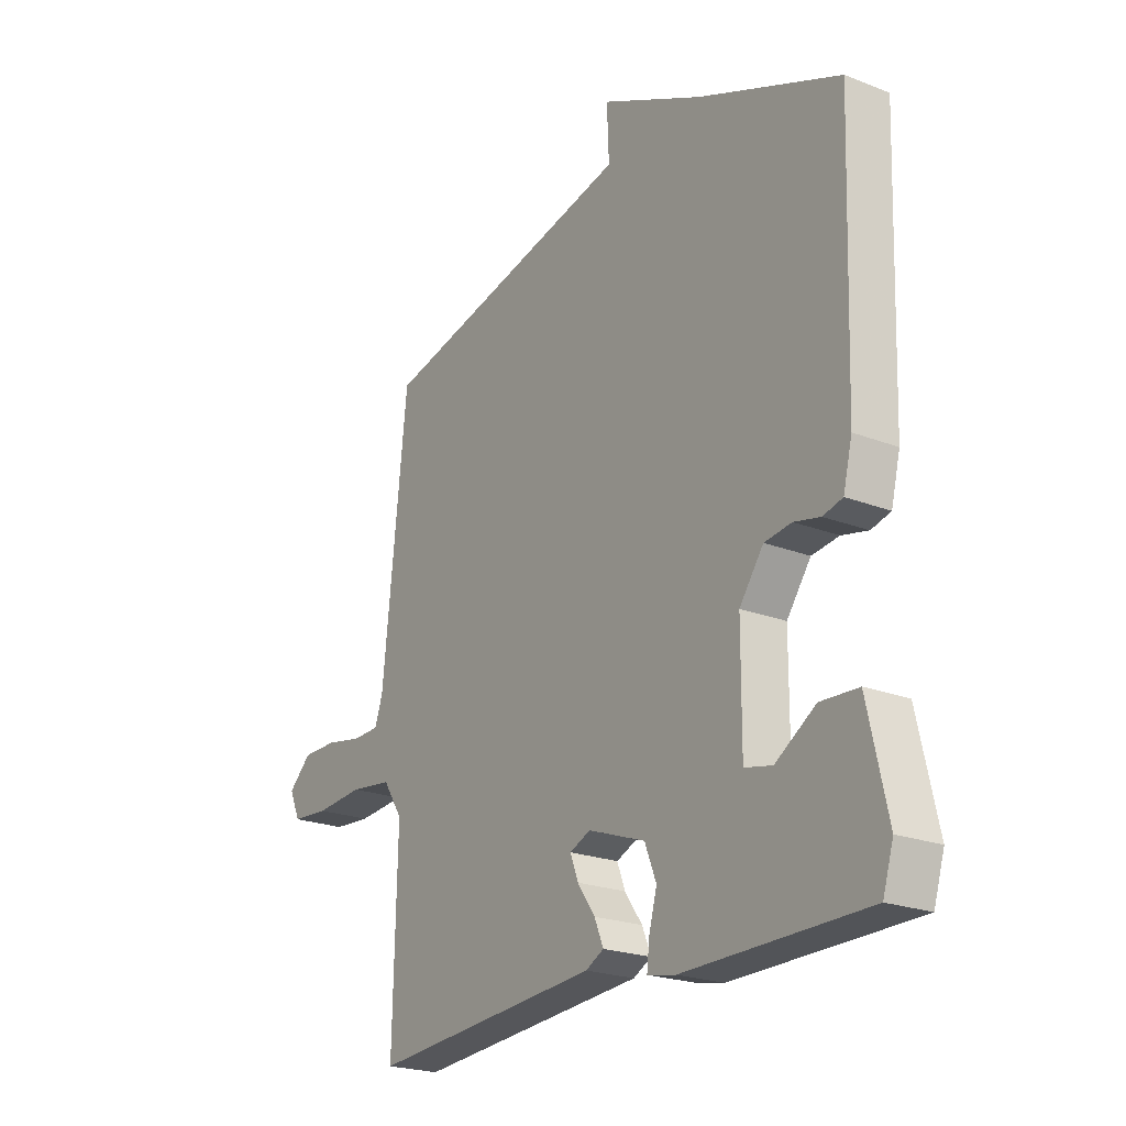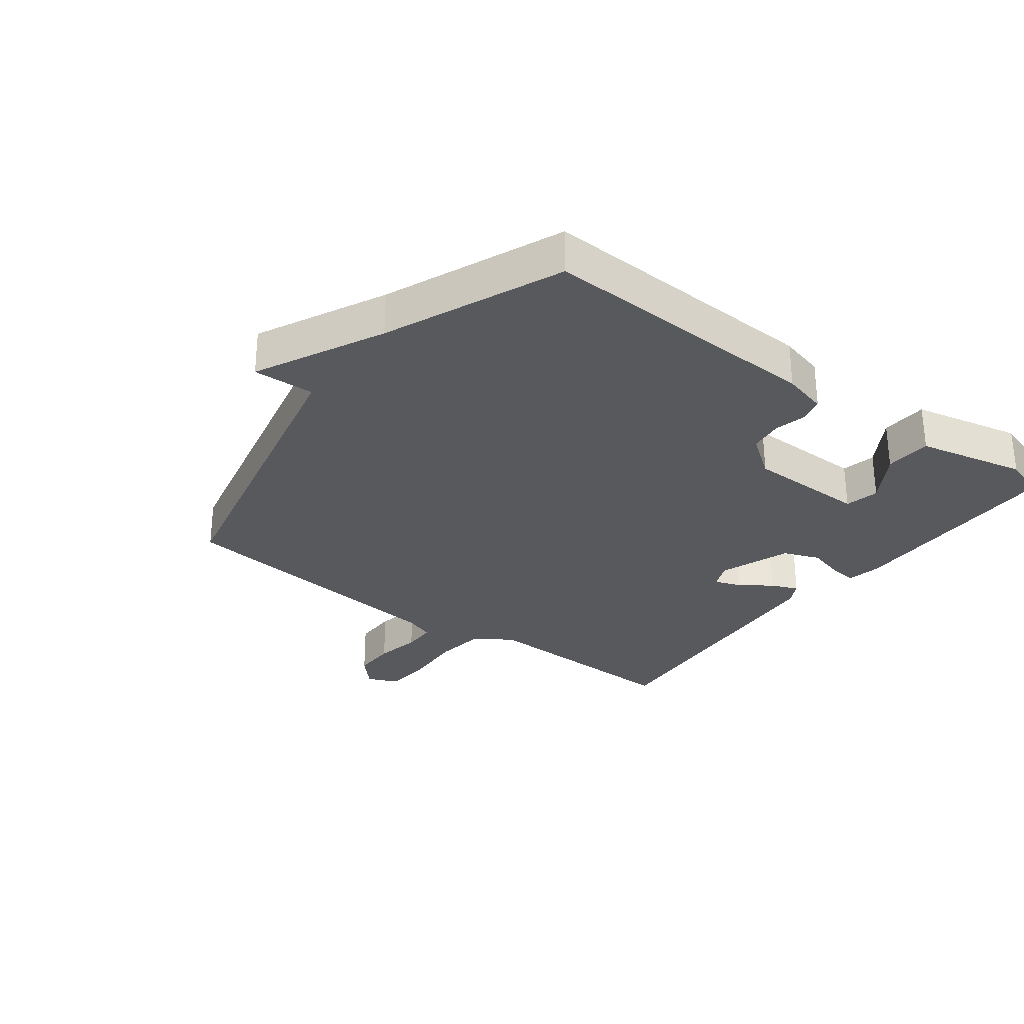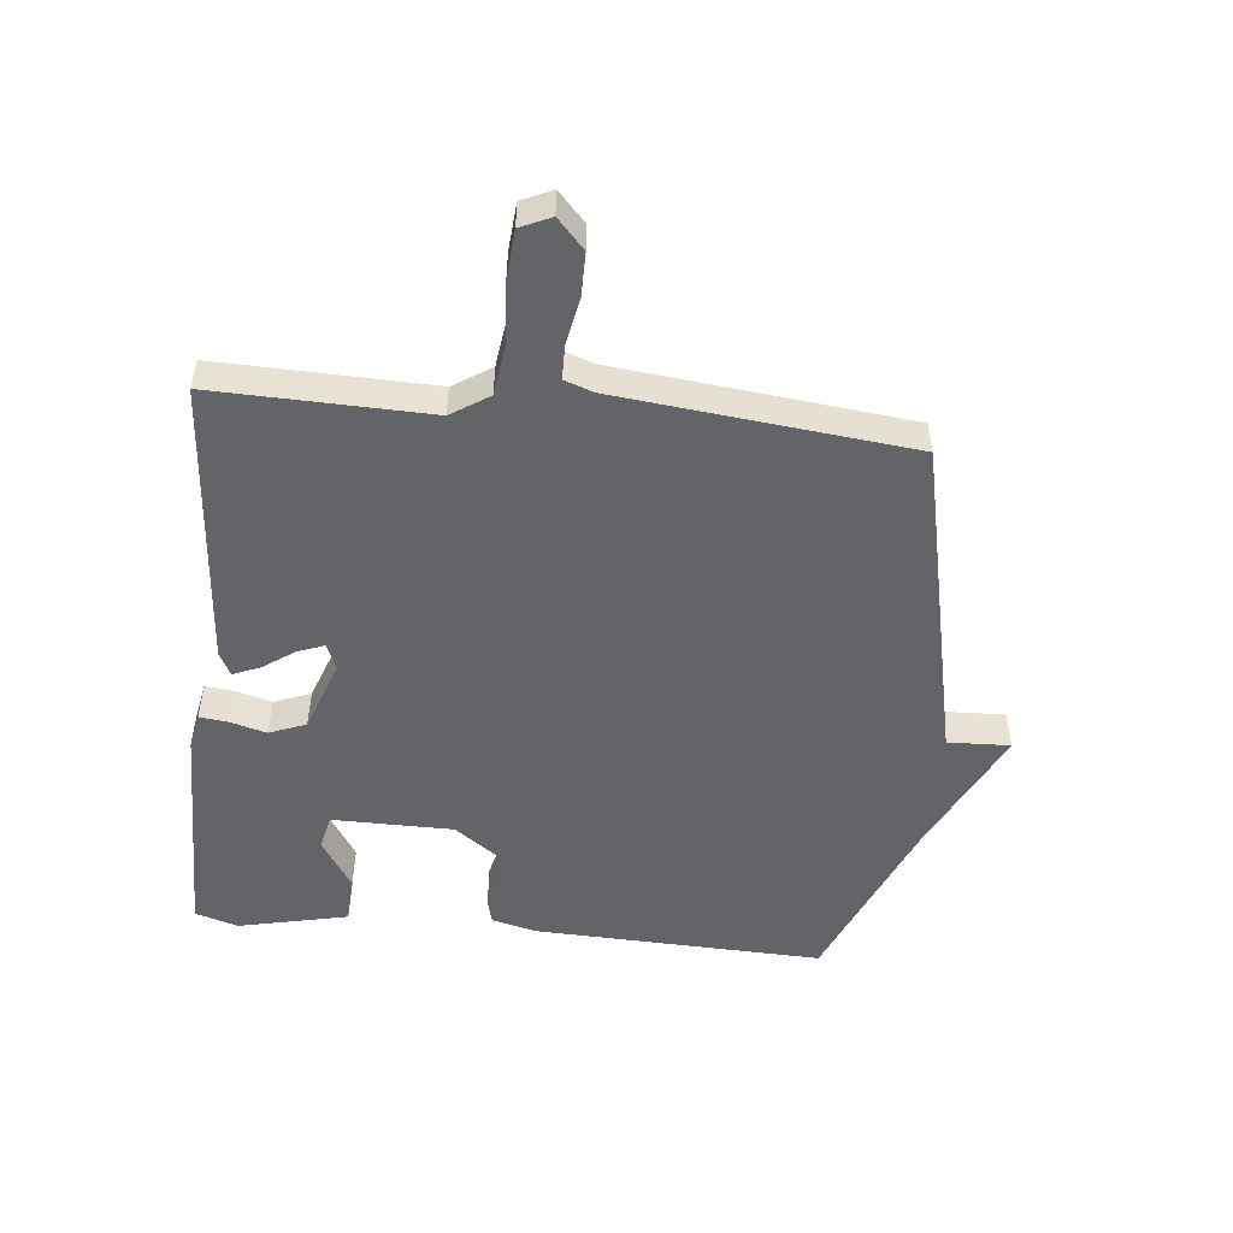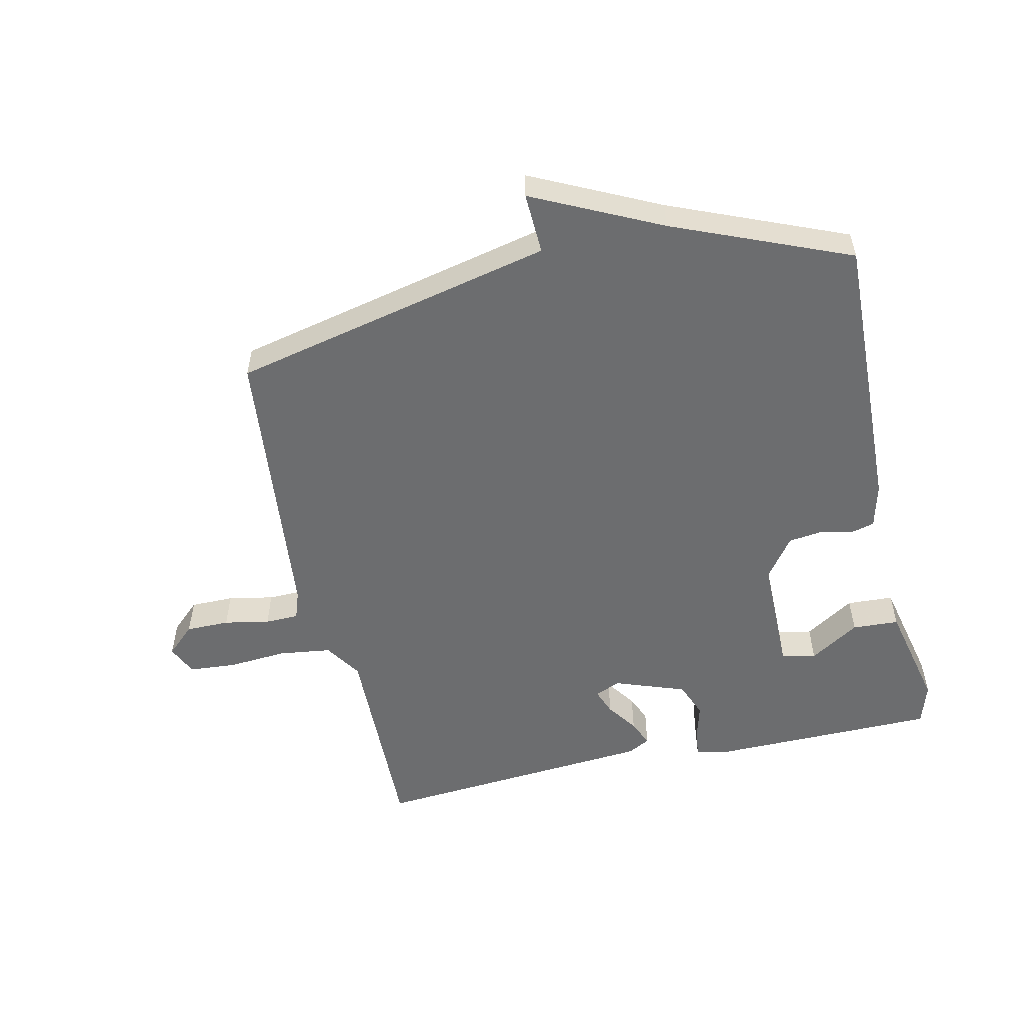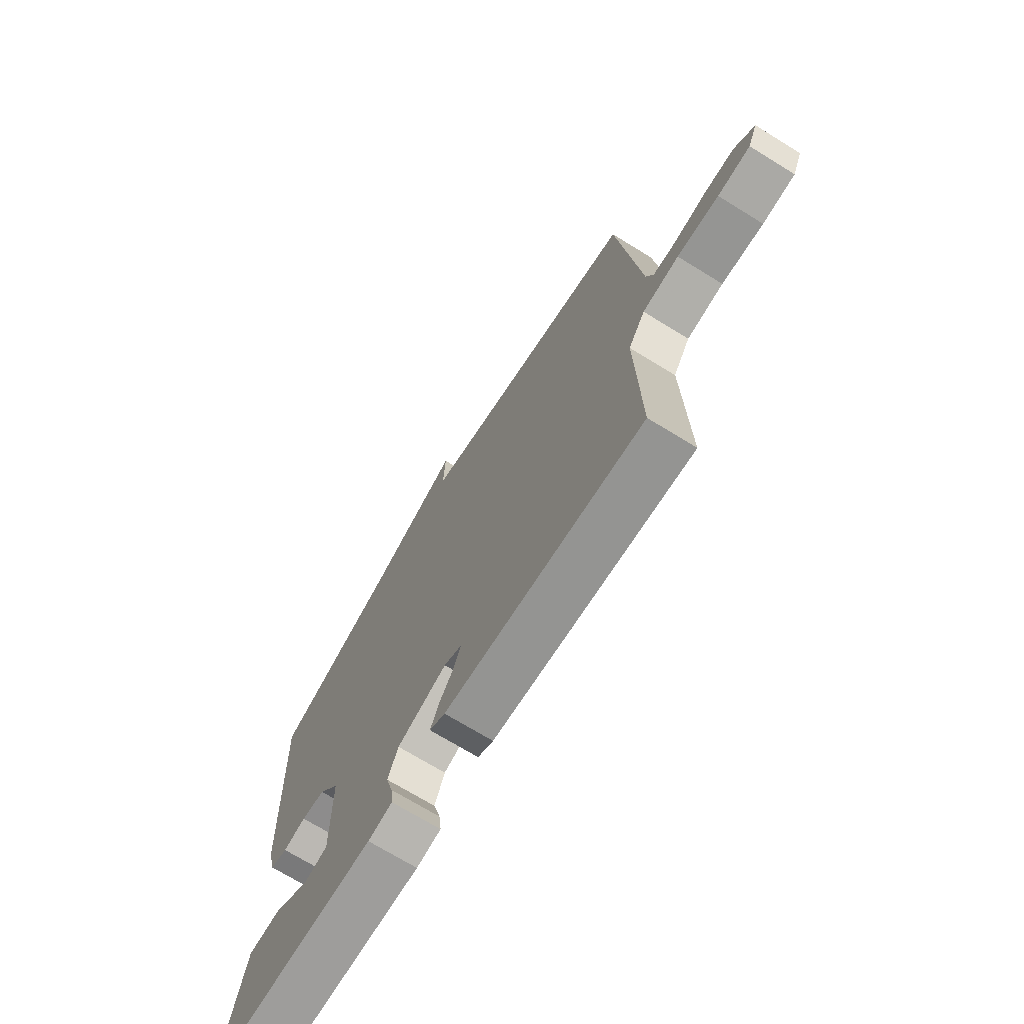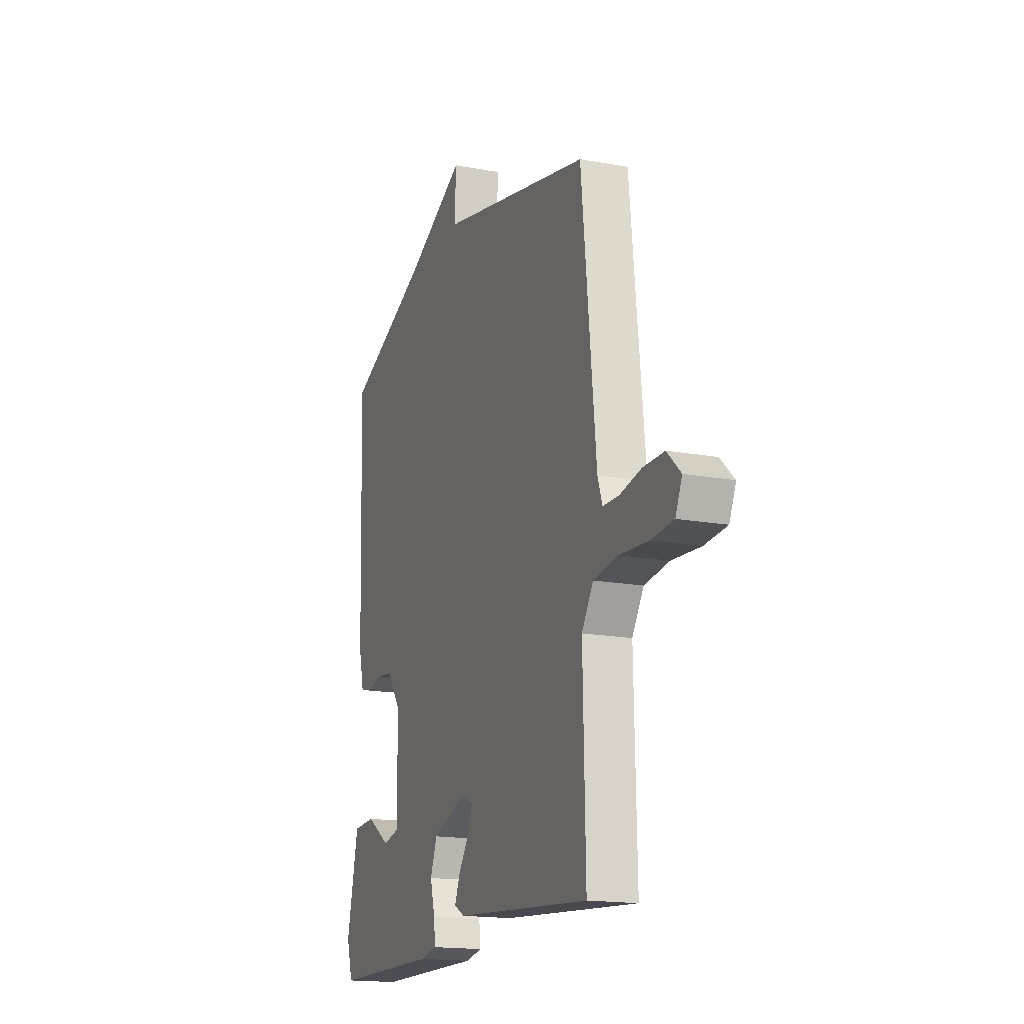
<metadata>
{"format":"obj","ext":"obj","renderer":"f3d","projection":"perspective","resolution":1024,"background":"white","views":[{"elev":-22.3,"azim":56.0,"up":"+Z"},{"elev":-29.5,"azim":52.8,"up":"+Y"},{"elev":-51.1,"azim":-95.9,"up":"+Y"},{"elev":-53.9,"azim":12.6,"up":"+Y"},{"elev":-71.2,"azim":-121.6,"up":"+Z"},{"elev":-16.9,"azim":-110.5,"up":"+Z"}]}
</metadata>
<code>
v -0.5 0.07 0.5
v 0.018 0.07 0.617
v 0.014 0.07 0.716
v 0.218 0.07 0.617
v 0.5 0.07 0.5
v 0.484 0.07 0.042
v 0.466 0.07 -0.03
v 0.427 0.07 -0.04
v 0.375 0.07 -0.028
v 0.321 0.07 -0.035
v 0.273 0.07 -0.101
v 0.272 0.07 -0.293
v 0.327 0.07 -0.305
v 0.407 0.07 -0.254
v 0.482 0.07 -0.258
v 0.521 0.07 -0.432
v 0.5 0.07 -0.5
v 0.138 0.07 -0.504
v 0.082 0.07 -0.493
v 0.087 0.07 -0.449
v 0.103 0.07 -0.39
v 0.08 0.07 -0.332
v -0.034 0.07 -0.291
v -0.075 0.07 -0.309
v -0.059 0.07 -0.351
v -0.024 0.07 -0.401
v -0.006 0.07 -0.444
v -0.042 0.07 -0.463
v -0.5 0.07 -0.5
v -0.492 0.07 -0.159
v -0.531 0.07 -0.099
v -0.615 0.07 -0.088
v -0.711 0.07 -0.095
v -0.786 0.07 -0.089
v -0.808 0.07 -0.04
v -0.762 0.07 0.003
v -0.692 0.07 0.003
v -0.619 0.07 -0.011
v -0.565 0.07 -0.01
v -0.549 0.07 0.036
v -0.5 0 0.5
v 0.018 0 0.617
v 0.014 0 0.716
v 0.218 0 0.617
v 0.5 0 0.5
v 0.484 0 0.042
v 0.466 0 -0.03
v 0.427 0 -0.04
v 0.375 0 -0.028
v 0.321 0 -0.035
v 0.273 0 -0.101
v 0.272 0 -0.293
v 0.327 0 -0.305
v 0.407 0 -0.254
v 0.482 0 -0.258
v 0.521 0 -0.432
v 0.5 0 -0.5
v 0.138 0 -0.504
v 0.082 0 -0.493
v 0.087 0 -0.449
v 0.103 0 -0.39
v 0.08 0 -0.332
v -0.034 0 -0.291
v -0.075 0 -0.309
v -0.059 0 -0.351
v -0.024 0 -0.401
v -0.006 0 -0.444
v -0.042 0 -0.463
v -0.5 0 -0.5
v -0.492 0 -0.159
v -0.531 0 -0.099
v -0.615 0 -0.088
v -0.711 0 -0.095
v -0.786 0 -0.089
v -0.808 0 -0.04
v -0.762 0 0.003
v -0.692 0 0.003
v -0.619 0 -0.011
v -0.565 0 -0.01
v -0.549 0 0.036
f 36 37 38
f 35 36 38
f 34 35 38
f 33 34 38
f 32 33 38
f 31 32 38 39
f 30 31 39 40
f 28 29 30
f 27 28 30
f 26 27 30
f 25 26 30
f 30 40 1
f 25 30 1
f 24 25 1
f 19 20 21
f 18 19 21
f 17 18 21
f 16 17 21
f 15 16 21
f 13 14 15
f 13 15 21
f 12 13 21 22
f 7 8 9
f 6 7 9
f 5 6 9
f 4 5 9
f 4 9 10
f 3 4 10
f 2 3 10
f 2 10 11
f 1 2 11
f 24 1 11
f 23 24 11
f 11 12 22 23
f 78 77 76
f 78 76 75
f 78 75 74
f 78 74 73
f 78 73 72
f 79 78 72 71
f 80 79 71 70
f 70 69 68
f 70 68 67
f 70 67 66
f 70 66 65
f 41 80 70
f 41 70 65
f 41 65 64
f 61 60 59
f 61 59 58
f 61 58 57
f 61 57 56
f 61 56 55
f 55 54 53
f 61 55 53
f 62 61 53 52
f 49 48 47
f 49 47 46
f 49 46 45
f 49 45 44
f 50 49 44
f 50 44 43
f 50 43 42
f 51 50 42
f 51 42 41
f 51 41 64
f 51 64 63
f 63 62 52 51
f 1 41 42 2
f 2 42 43 3
f 3 43 44 4
f 4 44 45 5
f 5 45 46 6
f 6 46 47 7
f 7 47 48 8
f 8 48 49 9
f 9 49 50 10
f 10 50 51 11
f 11 51 52 12
f 12 52 53 13
f 13 53 54 14
f 14 54 55 15
f 15 55 56 16
f 16 56 57 17
f 17 57 58 18
f 18 58 59 19
f 19 59 60 20
f 20 60 61 21
f 21 61 62 22
f 22 62 63 23
f 23 63 64 24
f 24 64 65 25
f 25 65 66 26
f 26 66 67 27
f 27 67 68 28
f 28 68 69 29
f 29 69 70 30
f 30 70 71 31
f 31 71 72 32
f 32 72 73 33
f 33 73 74 34
f 34 74 75 35
f 35 75 76 36
f 36 76 77 37
f 37 77 78 38
f 38 78 79 39
f 39 79 80 40
f 40 80 41 1

</code>
